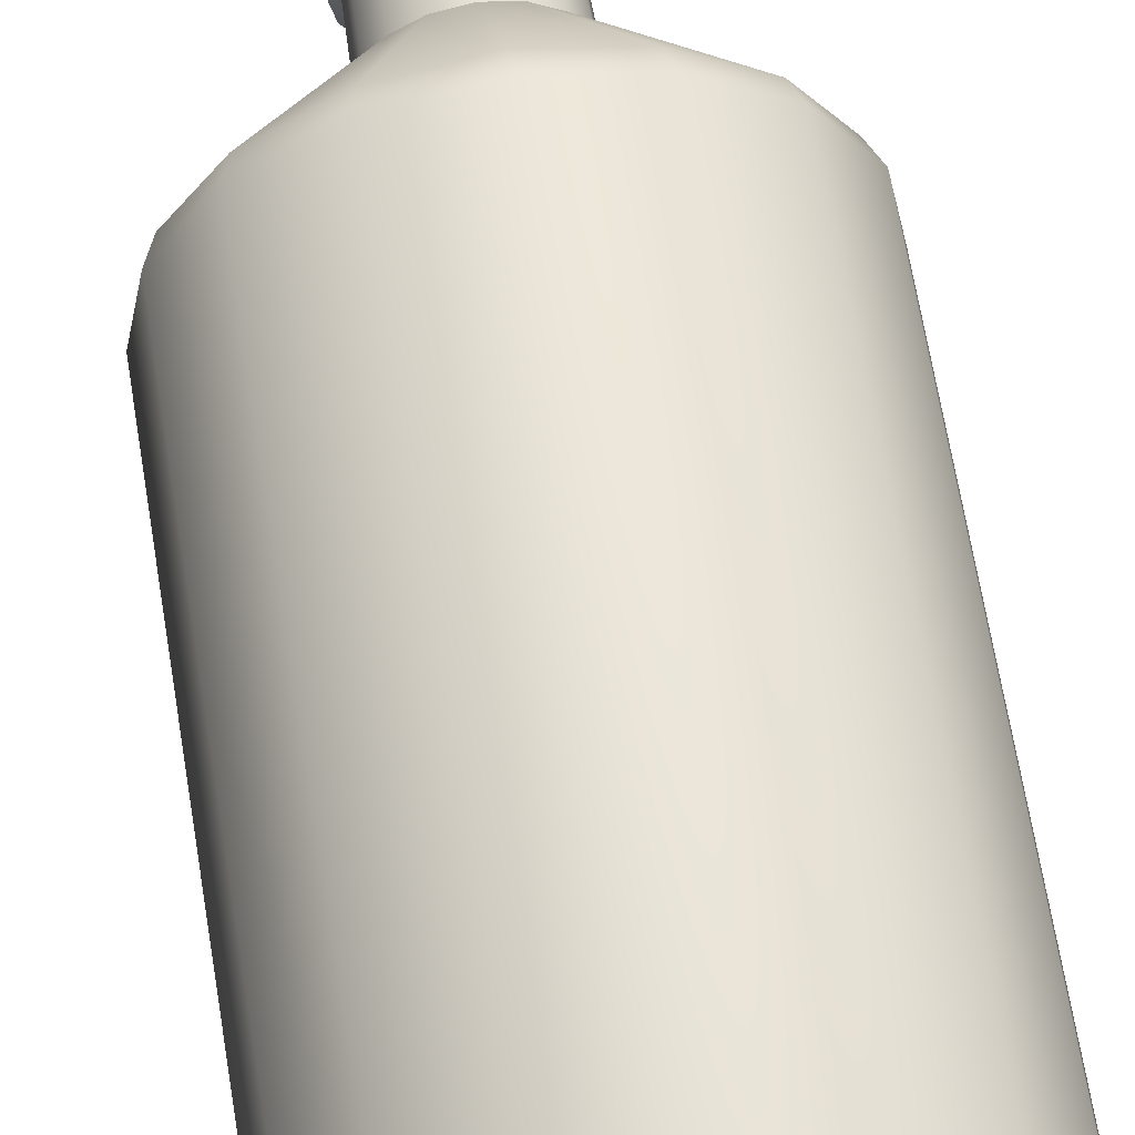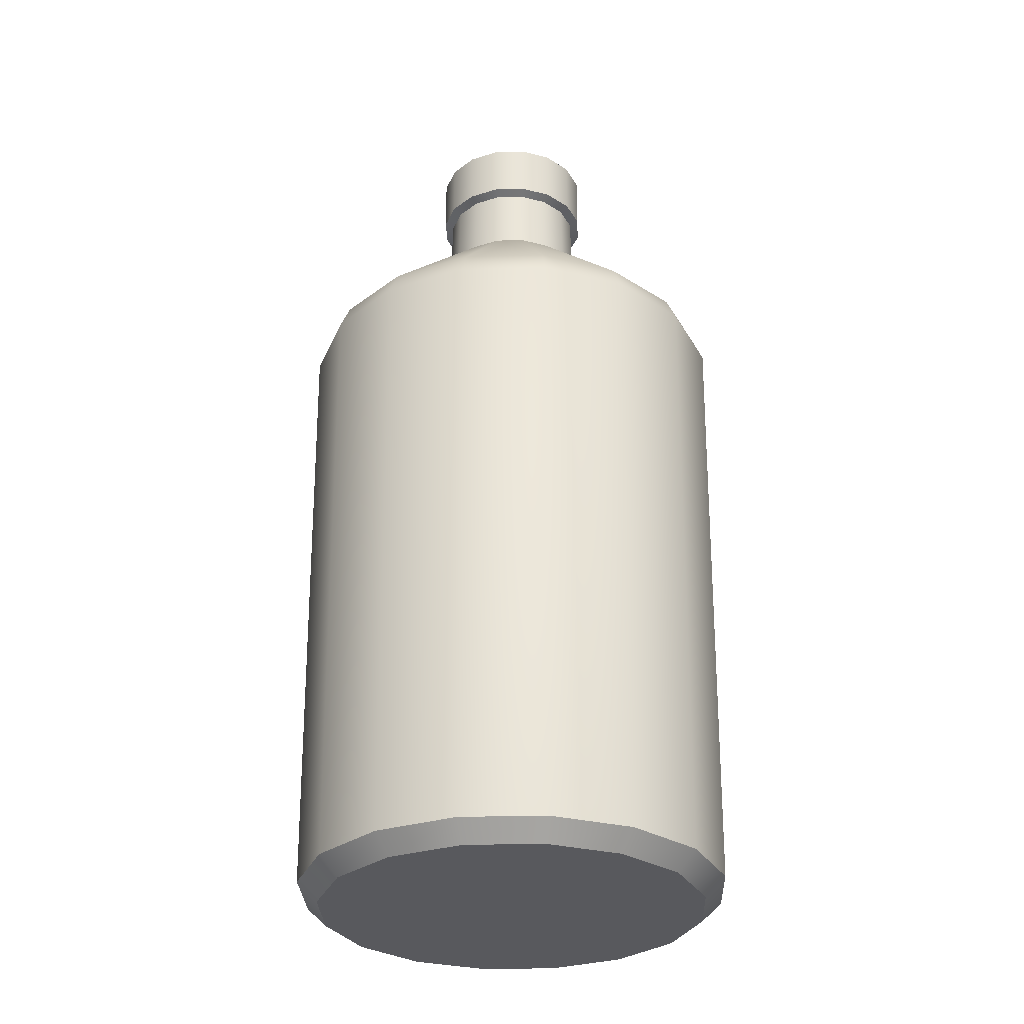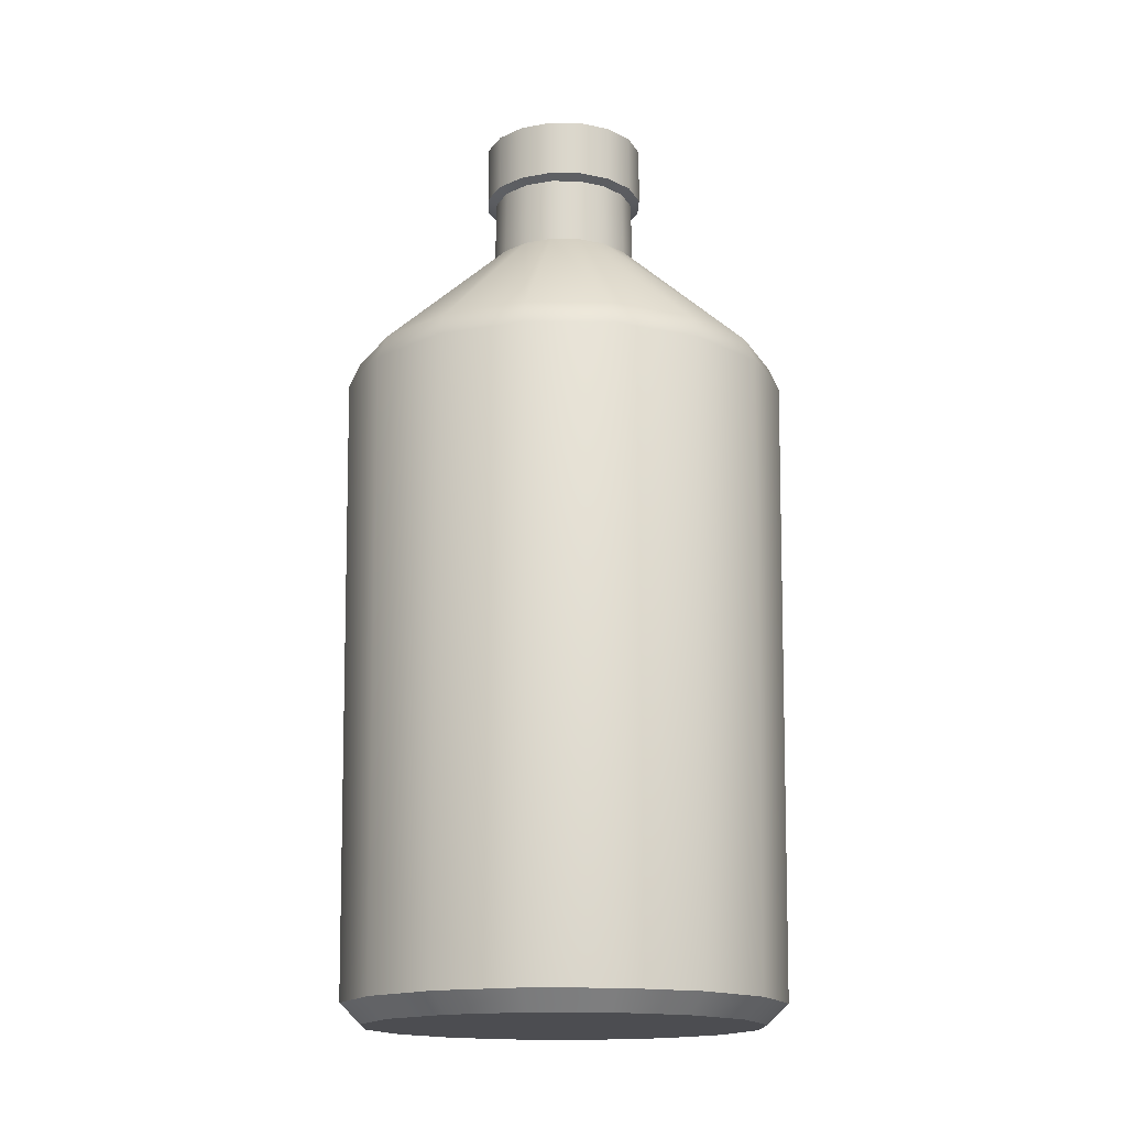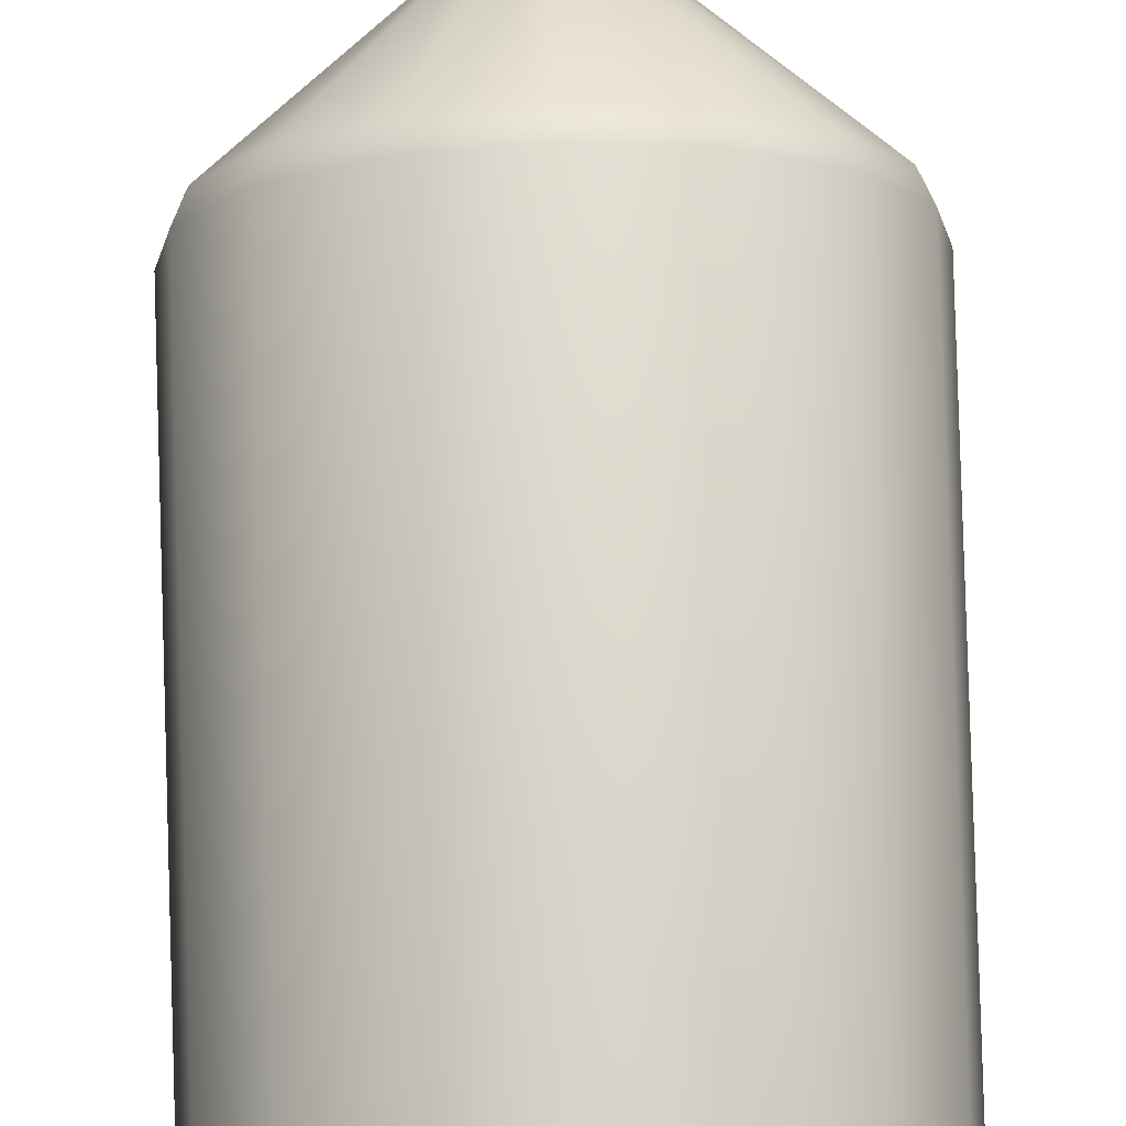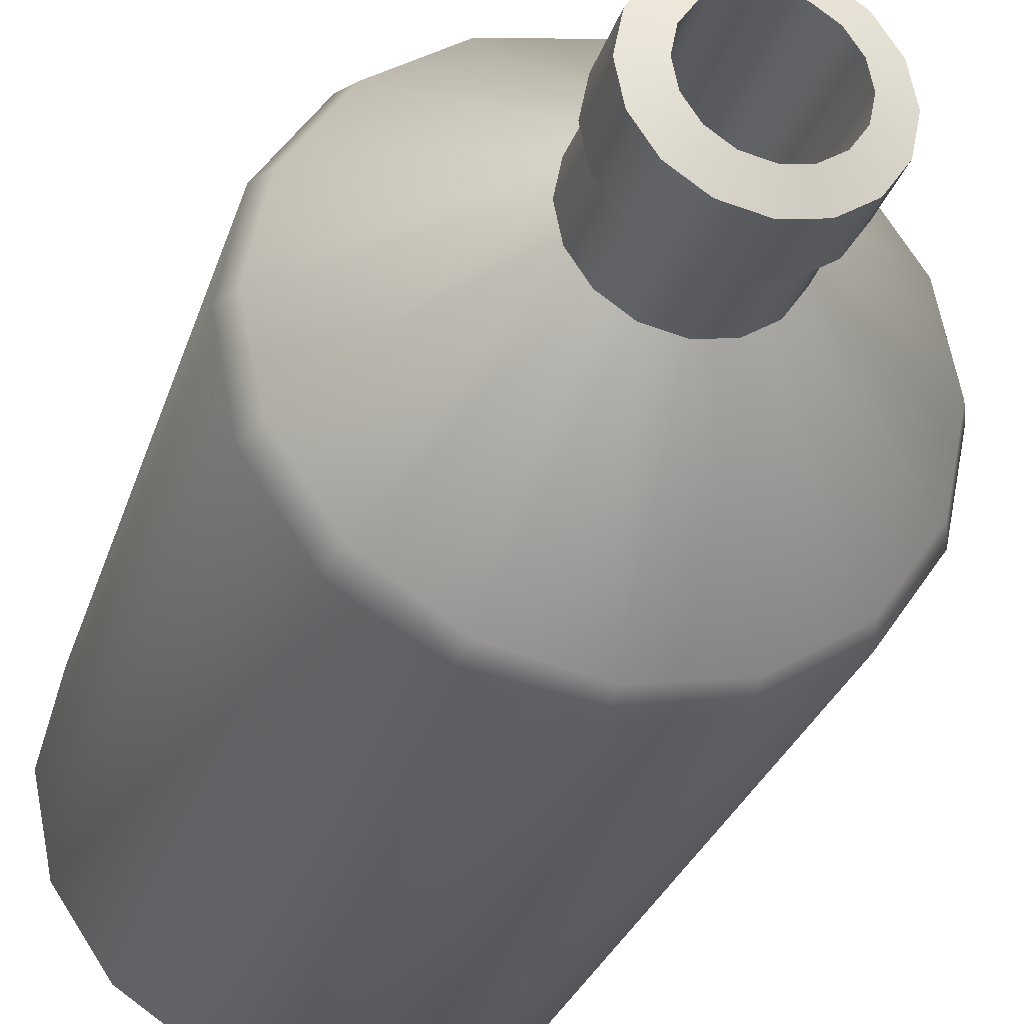
<metadata>
{"format":"obj","ext":"obj","renderer":"f3d","projection":"perspective","resolution":1024,"background":"white","views":[{"elev":63.3,"azim":-9.1,"up":"+Z"},{"elev":-30.1,"azim":-76.5,"up":"+Y"},{"elev":-16.1,"azim":-12.6,"up":"+Y"},{"elev":79.3,"azim":-1.7,"up":"+Z"},{"elev":-29.5,"azim":163.6,"up":"+Z"}]}
</metadata>
<code>
g Pot_6
v 0.1611 0.4994 -1.147e-08
v 0.05153 0.5964 0.02135
v 0.05578 0.5964 -8.298e-09
v 0.1489 0.4994 0.06166
v 0.03944 0.5964 0.03944
v 0.1563 0.4807 0.06476
v 0.1692 0.4807 -1.172e-08
v 0.1139 0.4994 0.1139
v 0.02135 0.5964 0.05153
v 0.1508 0.01451 0.06247
v 0.1632 0.01451 -1.123e-08
v 0.1154 0.01451 0.1154
v 0.1197 0.4807 0.1197
v 0.06247 0.01451 0.1508
v 0.06476 0.4807 0.1563
v -5.517e-08 0.01451 0.1632
v 0.06166 0.4994 0.1489
v -4.866e-08 0.5964 0.05578
v -5.635e-08 0.4807 0.1692
v -0.06247 0.01451 0.1508
v -5.593e-08 0.4994 0.1611
v -0.02135 0.5964 0.05153
v -0.06476 0.4807 0.1563
v -0.1154 0.01451 0.1154
v -0.06166 0.4994 0.1489
v -0.03944 0.5964 0.03944
v -0.1197 0.4807 0.1197
v -0.1508 0.01451 0.06247
v -0.1139 0.4994 0.1139
v -0.05153 0.5964 0.02135
v -0.1563 0.4807 0.06476
v -0.1632 0.01451 -2.151e-09
v -0.1489 0.4994 0.06166
v -0.05578 0.5964 -5.187e-09
v -0.1692 0.4807 -2.324e-09
v -0.1508 0.01451 -0.06247
v -0.1611 0.4994 -2.53e-09
v -0.05153 0.5964 -0.02135
v -0.1563 0.4807 -0.06476
v -0.1154 0.01451 -0.1154
v -0.1489 0.4994 -0.06166
v -0.03944 0.5964 -0.03944
v -0.1197 0.4807 -0.1197
v -0.06247 0.01451 -0.1508
v -0.1139 0.4994 -0.1139
v -0.02135 0.5964 -0.05153
v -0.06476 0.4807 -0.1563
v -3.053e-08 0.01451 -0.1632
v -0.06166 0.4994 -0.1489
v -4.024e-08 0.5964 -0.05578
v -3.084e-08 0.4807 -0.1692
v 0.06247 0.01451 -0.1508
v -3.165e-08 0.4994 -0.1611
v 0.02135 0.5964 -0.05153
v 0.06476 0.4807 -0.1563
v 0.1154 0.01451 -0.1154
v 0.06166 0.4994 -0.1489
v 0.03944 0.5964 -0.03944
v 0.1197 0.4807 -0.1197
v 0.1508 0.01451 -0.06247
v 0.1139 0.4994 -0.1139
v 0.05153 0.5964 -0.02135
v 0.1563 0.4807 -0.06476
v 0.1632 0.01451 -1.123e-08
v 0.1692 0.4807 -1.172e-08
v 0.1489 0.4994 -0.06166
v 0.05578 0.5964 -8.298e-09
v 0.1611 0.4994 -1.147e-08
v 0.05061 0.6463 0.02096
v 0.06176 0.6498 -8.185e-09
v 0.05478 0.6463 -8.207e-09
v 0.05706 0.6498 0.02363
v 0.03874 0.6463 0.03874
v 0.04367 0.6498 0.04367
v 0.02096 0.6463 0.05061
v 0.02363 0.6498 0.05706
v -5.038e-08 0.6463 0.05478
v -5.063e-08 0.6498 0.06176
v -0.02097 0.6463 0.05061
v -0.02363 0.6498 0.05706
v -0.03874 0.6463 0.03874
v -0.04367 0.6498 0.04367
v -0.05061 0.6463 0.02096
v -0.05706 0.6498 0.02363
v -0.05478 0.6463 -5.159e-09
v -0.06176 0.6498 -4.748e-09
v -0.05061 0.6463 -0.02096
v -0.05706 0.6498 -0.02363
v -0.03874 0.6463 -0.03874
v -0.04367 0.6498 -0.04367
v -0.02096 0.6463 -0.05061
v -0.02363 0.6498 -0.05706
v -4.211e-08 0.6463 -0.05478
v -4.13e-08 0.6498 -0.06176
v 0.02096 0.6463 -0.05061
v 0.02363 0.6498 -0.05706
v 0.03874 0.6463 -0.03874
v 0.04367 0.6498 -0.04367
v 0.05061 0.6463 -0.02096
v 0.05706 0.6498 -0.02363
v 0.05478 0.6463 -8.207e-09
v 0.06176 0.6498 -8.185e-09
v 0.05706 0.6498 0.02363
v 0.06176 0.6931 -8.185e-09
v 0.06176 0.6498 -8.185e-09
v 0.05706 0.6931 0.02363
v 0.04367 0.6498 0.04367
v 0.04367 0.6931 0.04367
v 0.02363 0.6498 0.05706
v 0.02363 0.6931 0.05706
v -5.063e-08 0.6498 0.06176
v -5.063e-08 0.6931 0.06176
v -0.02363 0.6498 0.05706
v -0.02363 0.6931 0.05706
v -0.04367 0.6498 0.04367
v -0.04367 0.6931 0.04367
v -0.05706 0.6498 0.02363
v -0.05706 0.6931 0.02363
v -0.06176 0.6498 -4.748e-09
v -0.06176 0.6931 -4.748e-09
v -0.05706 0.6498 -0.02363
v -0.05706 0.6931 -0.02363
v -0.04367 0.6498 -0.04367
v -0.04367 0.6931 -0.04367
v -0.02363 0.6498 -0.05706
v -0.02363 0.6931 -0.05706
v -4.13e-08 0.6498 -0.06176
v -4.13e-08 0.6931 -0.06176
v 0.02363 0.6498 -0.05706
v 0.02363 0.6931 -0.05706
v 0.04367 0.6498 -0.04367
v 0.04367 0.6931 -0.04367
v 0.05706 0.6498 -0.02363
v 0.05706 0.6931 -0.02363
v 0.06176 0.6498 -8.185e-09
v 0.06176 0.6931 -8.185e-09
v 0.05706 0.6931 0.02363
v 0.04104 0.6993 -8.136e-09
v 0.06176 0.6931 -8.185e-09
v 0.03791 0.6993 0.0157
v 0.04367 0.6931 0.04367
v 0.02902 0.6993 0.02902
v 0.02363 0.6931 0.05706
v 0.0157 0.6993 0.03791
v -5.063e-08 0.6931 0.06176
v -4.976e-08 0.6993 0.04104
v -0.02363 0.6931 0.05706
v -0.0157 0.6993 0.03791
v -0.04367 0.6931 0.04367
v -0.02902 0.6993 0.02902
v -0.05706 0.6931 0.02363
v -0.03791 0.6993 0.0157
v -0.06176 0.6931 -4.748e-09
v -0.04104 0.6993 -5.852e-09
v -0.05706 0.6931 -0.02363
v -0.03791 0.6993 -0.0157
v -0.04367 0.6931 -0.04367
v -0.02902 0.6993 -0.02902
v -0.02363 0.6931 -0.05706
v -0.0157 0.6993 -0.03791
v -4.13e-08 0.6931 -0.06176
v -4.356e-08 0.6993 -0.04104
v 0.02363 0.6931 -0.05706
v 0.0157 0.6993 -0.03791
v 0.04367 0.6931 -0.04367
v 0.02902 0.6993 -0.02902
v 0.05706 0.6931 -0.02363
v 0.03791 0.6993 -0.0157
v 0.06176 0.6931 -8.185e-09
v 0.04104 0.6993 -8.136e-09
v 0.03791 0.6993 0.0157
v 0.03602 0.5158 0.007164
v 0.04104 0.6993 -8.136e-09
v 0.02902 0.6993 0.02902
v 0.0204 0.5158 0.03053
v 0.0157 0.6993 0.03791
v -4.976e-08 0.6993 0.04104
v -0.007164 0.5158 0.03602
v -0.0157 0.6993 0.03791
v -0.02902 0.6993 0.02902
v -0.03053 0.5158 0.0204
v -0.03791 0.6993 0.0157
v -0.04104 0.6993 -5.852e-09
v -0.03602 0.5158 -0.007164
v -0.03791 0.6993 -0.0157
v -0.02902 0.6993 -0.02902
v -0.0204 0.5158 -0.03053
v -0.0157 0.6993 -0.03791
v -4.356e-08 0.6993 -0.04104
v 0.007164 0.5158 -0.03602
v 0.0157 0.6993 -0.03791
v 0.02902 0.6993 -0.02902
v 0.03053 0.5158 -0.0204
v 0.03791 0.6993 -0.0157
v 0.04104 0.6993 -8.136e-09
v 0.03602 0.5158 0.007164
v 0.1632 0.01451 -1.123e-08
v 0.1477 -0.0002246 -1.157e-08
v 0.1365 -0.0002246 0.05653
v 0.1508 0.01451 0.06247
v 0.1045 -0.0002246 0.1045
v 0.1154 0.01451 0.1154
v 0.05653 -0.0002246 0.1365
v 0.06247 0.01451 0.1508
v -7.985e-08 -0.0002246 0.1477
v -5.517e-08 0.01451 0.1632
v -0.05653 -0.0002246 0.1365
v -0.06247 0.01451 0.1508
v -0.1045 -0.0002246 0.1045
v -0.1154 0.01451 0.1154
v -0.1365 -0.0002246 0.05653
v -0.1508 0.01451 0.06247
v -0.1477 -0.0002246 -1.727e-09
v -0.1632 0.01451 -2.151e-09
v -0.1365 -0.0002246 -0.05653
v -0.1508 0.01451 -0.06247
v -0.1045 -0.0002246 -0.1045
v -0.1154 0.01451 -0.1154
v -0.05653 -0.0002246 -0.1365
v -0.06247 0.01451 -0.1508
v -3.35e-08 -0.0002246 -0.1477
v -3.053e-08 0.01451 -0.1632
v 0.05653 -0.0002246 -0.1365
v 0.06247 0.01451 -0.1508
v 0.1045 -0.0002246 -0.1045
v 0.1154 0.01451 -0.1154
v 0.1365 -0.0002246 -0.05653
v 0.1508 0.01451 -0.06247
v 0.1477 -0.0002246 -1.157e-08
v 0.1632 0.01451 -1.123e-08
v 0.05153 0.5964 0.02135
v 0.05478 0.6463 -8.207e-09
v 0.05578 0.5964 -8.298e-09
v 0.05061 0.6463 0.02096
v 0.03944 0.5964 0.03944
v 0.03874 0.6463 0.03874
v 0.02135 0.5964 0.05153
v 0.02096 0.6463 0.05061
v -4.866e-08 0.5964 0.05578
v -5.038e-08 0.6463 0.05478
v -0.02135 0.5964 0.05153
v -0.02097 0.6463 0.05061
v -0.03944 0.5964 0.03944
v -0.03874 0.6463 0.03874
v -0.05153 0.5964 0.02135
v -0.05061 0.6463 0.02096
v -0.05578 0.5964 -5.187e-09
v -0.05478 0.6463 -5.159e-09
v -0.05153 0.5964 -0.02135
v -0.05061 0.6463 -0.02096
v -0.03944 0.5964 -0.03944
v -0.03874 0.6463 -0.03874
v -0.02135 0.5964 -0.05153
v -0.02096 0.6463 -0.05061
v -4.024e-08 0.5964 -0.05578
v -4.211e-08 0.6463 -0.05478
v 0.02135 0.5964 -0.05153
v 0.02096 0.6463 -0.05061
v 0.03944 0.5964 -0.03944
v 0.03874 0.6463 -0.03874
v 0.05153 0.5964 -0.02135
v 0.05061 0.6463 -0.02096
v 0.05578 0.5964 -8.298e-09
v 0.05478 0.6463 -8.207e-09
v -4.675e-08 0.5158 -5.588e-08
v -0.03053 0.5158 0.0204
v -0.03602 0.5158 -0.007164
v -0.007164 0.5158 0.03602
v -0.0204 0.5158 -0.03053
v 0.0204 0.5158 0.03053
v 0.007164 0.5158 -0.03602
v 0.03602 0.5158 0.007164
v 0.03053 0.5158 -0.0204
v -0.1045 -0.0002246 -0.1045
v -5.667e-08 -0.0002246 2.98e-08
v -0.05653 -0.0002246 -0.1365
v -0.1365 -0.0002246 -0.05653
v -3.35e-08 -0.0002246 -0.1477
v -0.1477 -0.0002246 -1.727e-09
v 0.05653 -0.0002246 -0.1365
v -0.1365 -0.0002246 0.05653
v 0.1045 -0.0002246 -0.1045
v -0.1045 -0.0002246 0.1045
v 0.1365 -0.0002246 -0.05653
v -0.05653 -0.0002246 0.1365
v 0.1477 -0.0002246 -1.157e-08
v -7.985e-08 -0.0002246 0.1477
v 0.1365 -0.0002246 0.05653
v 0.05653 -0.0002246 0.1365
v 0.1045 -0.0002246 0.1045
g Pot_6_0
f 3 2 1
f 2 4 1
f 2 5 4
f 1 4 6
f 7 1 6
f 5 8 4
f 5 9 8
f 6 10 7
f 10 11 7
f 12 10 6
f 6 4 13
f 13 12 6
f 4 8 13
f 14 12 13
f 15 14 13
f 13 8 15
f 16 14 15
f 9 17 8
f 8 17 15
f 9 18 17
f 19 16 15
f 15 17 19
f 20 16 19
f 18 21 17
f 17 21 19
f 18 22 21
f 23 20 19
f 19 21 23
f 24 20 23
f 22 25 21
f 21 25 23
f 22 26 25
f 27 24 23
f 23 25 27
f 28 24 27
f 26 29 25
f 25 29 27
f 26 30 29
f 31 28 27
f 27 29 31
f 32 28 31
f 30 33 29
f 29 33 31
f 30 34 33
f 35 32 31
f 31 33 35
f 36 32 35
f 34 37 33
f 33 37 35
f 34 38 37
f 39 36 35
f 35 37 39
f 40 36 39
f 38 41 37
f 37 41 39
f 38 42 41
f 43 40 39
f 39 41 43
f 44 40 43
f 42 45 41
f 41 45 43
f 42 46 45
f 47 44 43
f 43 45 47
f 48 44 47
f 46 49 45
f 45 49 47
f 46 50 49
f 51 48 47
f 47 49 51
f 52 48 51
f 50 53 49
f 49 53 51
f 50 54 53
f 55 52 51
f 51 53 55
f 56 52 55
f 54 57 53
f 53 57 55
f 54 58 57
f 59 56 55
f 55 57 59
f 60 56 59
f 58 61 57
f 57 61 59
f 58 62 61
f 63 60 59
f 59 61 63
f 64 60 63
f 65 64 63
f 62 66 61
f 61 66 63
f 63 66 65
f 62 67 66
f 66 68 65
f 67 68 66
f 71 70 69
f 70 72 69
f 69 72 73
f 72 74 73
f 73 74 75
f 74 76 75
f 75 76 77
f 76 78 77
f 77 78 79
f 78 80 79
f 79 80 81
f 80 82 81
f 81 82 83
f 82 84 83
f 83 84 85
f 84 86 85
f 85 86 87
f 86 88 87
f 87 88 89
f 88 90 89
f 89 90 91
f 90 92 91
f 91 92 93
f 92 94 93
f 93 94 95
f 94 96 95
f 95 96 97
f 96 98 97
f 97 98 99
f 98 100 99
f 99 100 101
f 100 102 101
f 105 104 103
f 104 106 103
f 103 106 107
f 106 108 107
f 107 108 109
f 108 110 109
f 109 110 111
f 110 112 111
f 111 112 113
f 112 114 113
f 113 114 115
f 114 116 115
f 115 116 117
f 116 118 117
f 117 118 119
f 118 120 119
f 119 120 121
f 120 122 121
f 121 122 123
f 122 124 123
f 123 124 125
f 124 126 125
f 125 126 127
f 126 128 127
f 127 128 129
f 128 130 129
f 129 130 131
f 130 132 131
f 131 132 133
f 132 134 133
f 133 134 135
f 134 136 135
f 139 138 137
f 138 140 137
f 137 140 141
f 140 142 141
f 141 142 143
f 142 144 143
f 143 144 145
f 144 146 145
f 145 146 147
f 146 148 147
f 147 148 149
f 148 150 149
f 149 150 151
f 150 152 151
f 151 152 153
f 152 154 153
f 153 154 155
f 154 156 155
f 155 156 157
f 156 158 157
f 157 158 159
f 158 160 159
f 159 160 161
f 160 162 161
f 161 162 163
f 162 164 163
f 163 164 165
f 164 166 165
f 165 166 167
f 166 168 167
f 167 168 169
f 168 170 169
f 173 172 171
f 171 172 174
f 172 175 174
f 174 175 176
f 176 175 177
f 175 178 177
f 177 178 179
f 179 178 180
f 178 181 180
f 180 181 182
f 182 181 183
f 181 184 183
f 183 184 185
f 185 184 186
f 184 187 186
f 186 187 188
f 188 187 189
f 187 190 189
f 189 190 191
f 191 190 192
f 190 193 192
f 192 193 194
f 194 193 195
f 193 196 195
f 199 198 197
f 200 199 197
f 201 199 200
f 202 201 200
f 203 201 202
f 204 203 202
f 205 203 204
f 206 205 204
f 207 205 206
f 208 207 206
f 209 207 208
f 210 209 208
f 211 209 210
f 212 211 210
f 213 211 212
f 214 213 212
f 215 213 214
f 216 215 214
f 217 215 216
f 218 217 216
f 219 217 218
f 220 219 218
f 221 219 220
f 222 221 220
f 223 221 222
f 224 223 222
f 225 223 224
f 226 225 224
f 227 225 226
f 228 227 226
f 229 227 228
f 230 229 228
f 233 232 231
f 232 234 231
f 231 234 235
f 234 236 235
f 235 236 237
f 236 238 237
f 237 238 239
f 238 240 239
f 239 240 241
f 240 242 241
f 241 242 243
f 242 244 243
f 243 244 245
f 244 246 245
f 245 246 247
f 246 248 247
f 247 248 249
f 248 250 249
f 249 250 251
f 250 252 251
f 251 252 253
f 252 254 253
f 253 254 255
f 254 256 255
f 255 256 257
f 256 258 257
f 257 258 259
f 258 260 259
f 259 260 261
f 260 262 261
f 261 262 263
f 262 264 263
f 267 266 265
f 268 265 266
f 267 265 269
f 270 265 268
f 271 269 265
f 272 265 270
f 271 265 273
f 272 273 265
f 276 275 274
f 275 277 274
f 278 275 276
f 279 277 275
f 280 275 278
f 279 275 281
f 282 275 280
f 281 275 283
f 284 275 282
f 283 275 285
f 286 275 284
f 287 285 275
f 286 288 275
f 275 289 287
f 275 288 290
f 289 275 290

</code>
